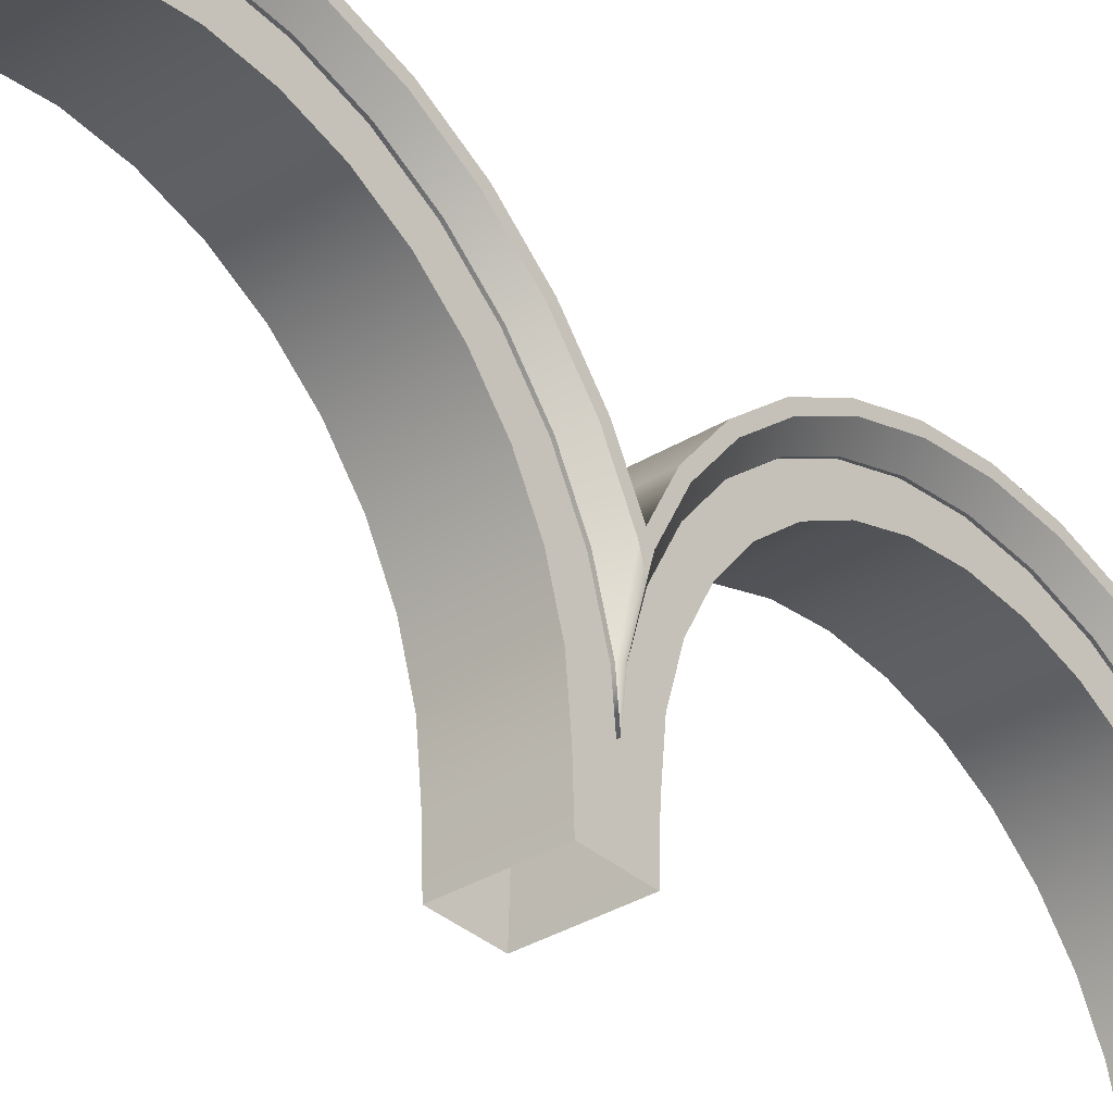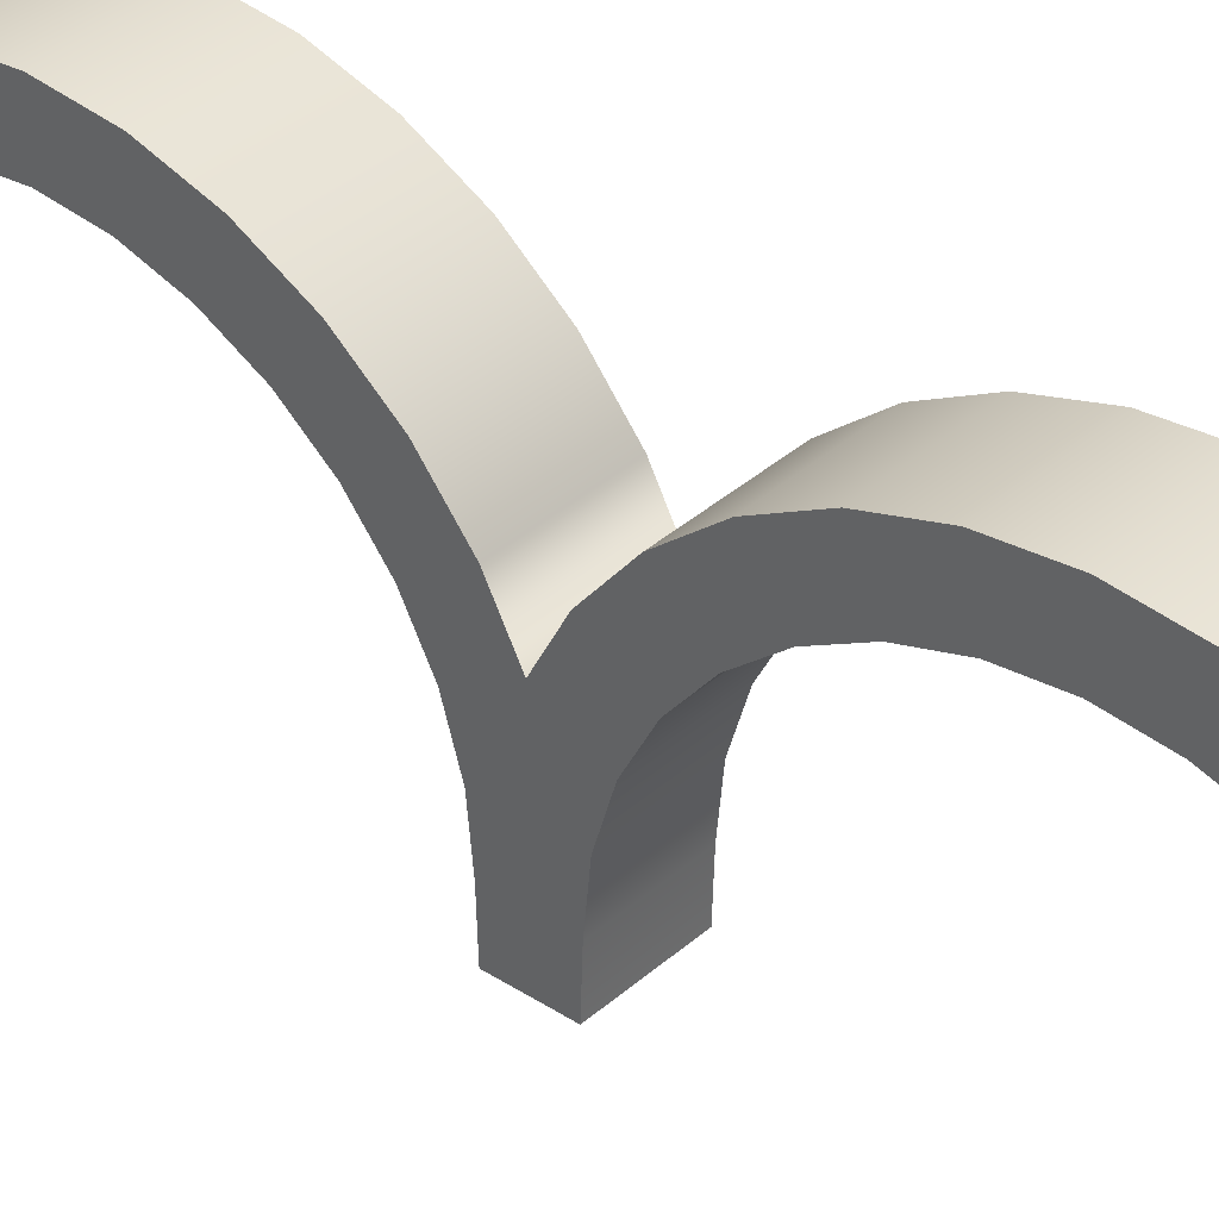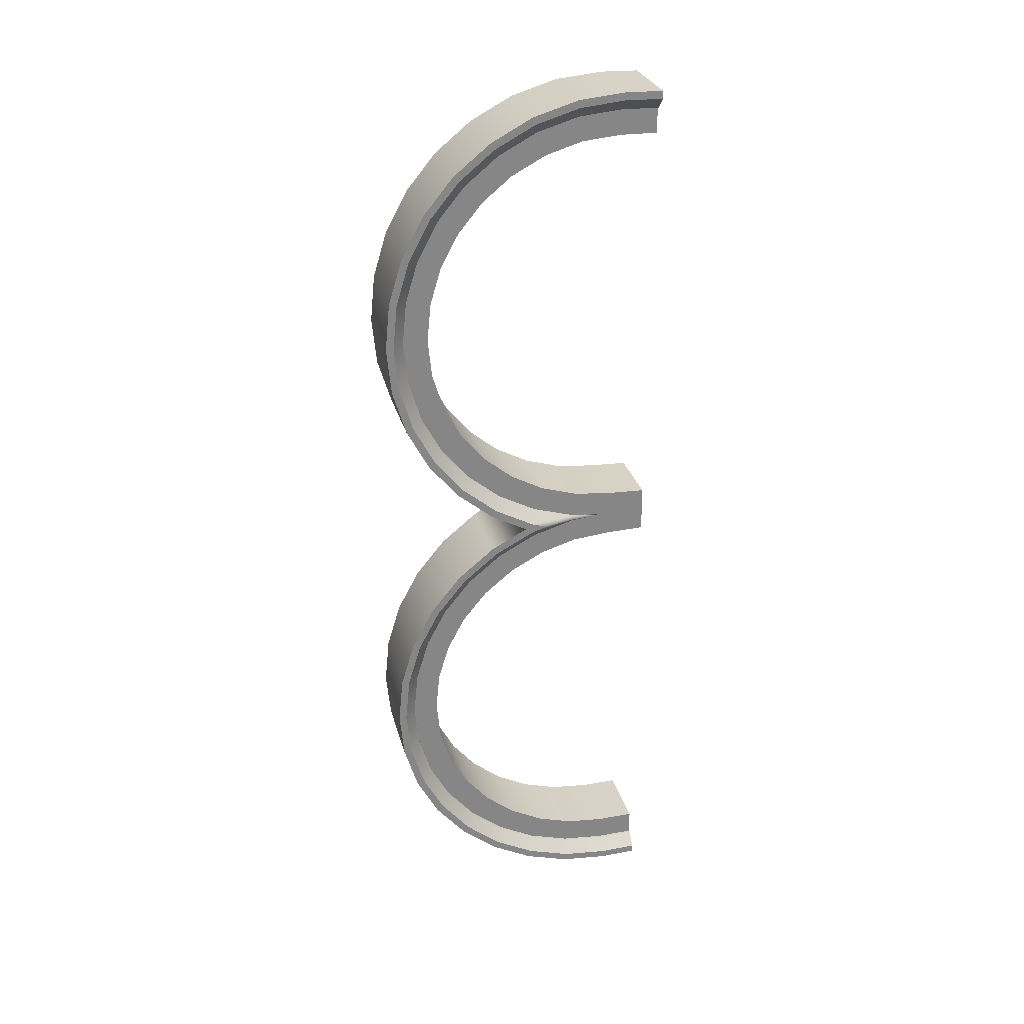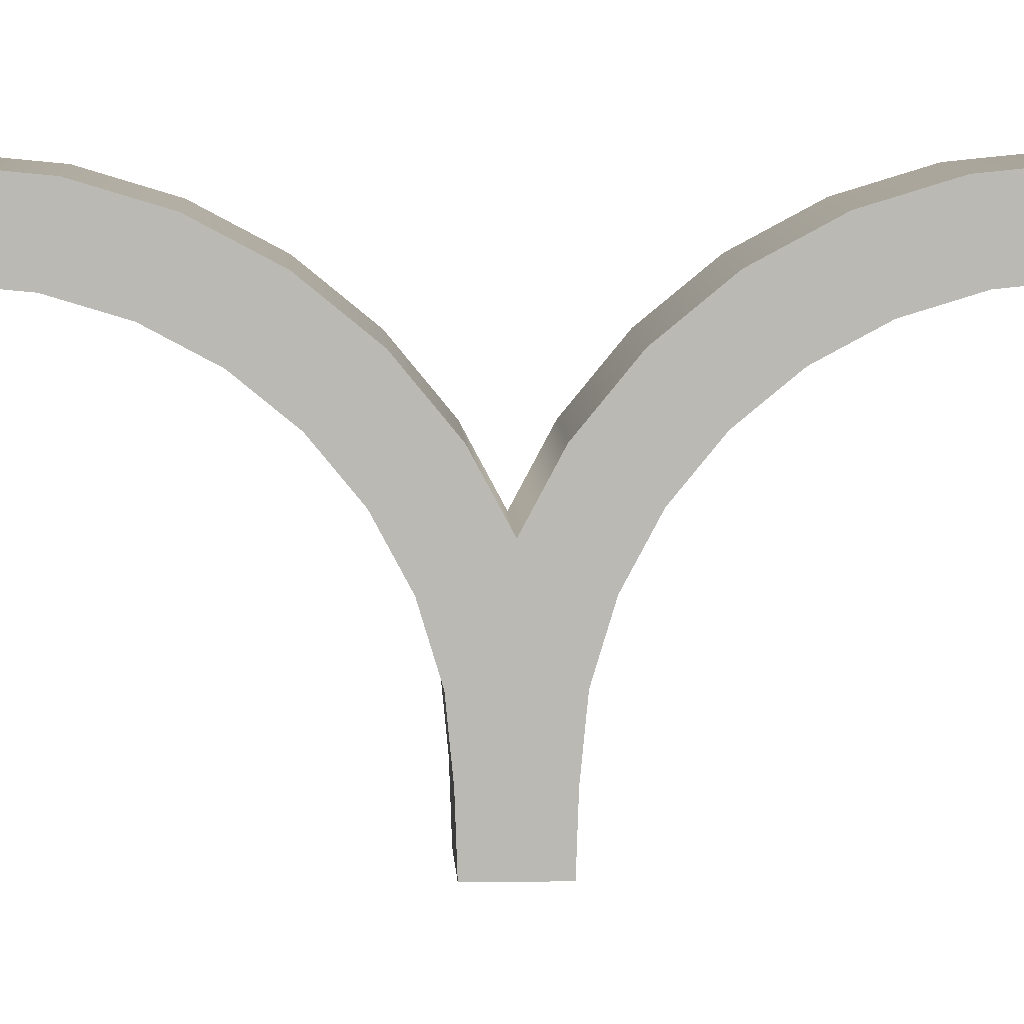
<metadata>
{"format":"obj","ext":"obj","renderer":"f3d","projection":"perspective","resolution":1024,"background":"white","views":[{"elev":-33.6,"azim":-140.0,"up":"+Y"},{"elev":35.8,"azim":130.7,"up":"+Y"},{"elev":28.0,"azim":-104.1,"up":"+Z"},{"elev":7.3,"azim":87.5,"up":"+Y"}]}
</metadata>
<code>
v -1.219 1.657 -1.08
v -1.219 3.367 -1.249
v 1.864 3.367 -1.249
v 1.864 1.657 -1.08
v 1.864 3.59 -0.1299
v 1.864 2.271 -5e-06
v 1.864 1.657 -5e-06
v -1.219 3.367 -18.44
v -1.219 3.59 -19.56
v -1.219 1.657 -19.75
v -1.219 1.657 -18.61
v 1.864 1.657 -20.63
v 1.864 3.761 -20.42
v 1.864 3.59 -19.56
v 1.864 1.657 -19.75
v -1.31 3.59 -19.56
v -1.31 1.657 -19.75
v -1.864 3.693 -20.08
v -1.864 1.657 -20.28
v -1.219 10.26 -11.56
v 1.864 10.26 -11.56
v 1.864 10.42 -9.846
v -1.219 10.42 -9.846
v 1.864 11.37 -11.78
v 1.864 11.56 -9.846
v -1.219 10.26 -8.136
v -1.219 11.37 -7.914
v -1.219 11.56 -9.846
v 1.864 12.23 -7.743
v 1.864 11.37 -7.914
v 1.864 12.44 -9.846
v -1.864 12.23 -11.95
v -1.864 11.89 -11.88
v -1.864 12.09 -9.846
v -1.864 12.44 -9.846
v 1.864 12.23 -11.95
v -1.31 11.37 -7.914
v -1.31 11.56 -9.846
v -1.864 11.89 -7.81
v -1.219 8.946 -14.72
v -1.219 9.894 -15.35
v -1.219 8.662 -16.85
v -1.219 7.856 -16.05
v 1.864 10.62 -15.84
v 1.864 9.894 -15.35
v 1.864 8.662 -16.85
v 1.864 9.281 -17.47
v -1.31 9.894 -15.35
v -1.31 8.662 -16.85
v -1.864 10.33 -15.64
v -1.864 9.036 -17.23
v -1.219 6.528 -17.14
v 1.864 6.528 -17.14
v 1.864 7.856 -16.05
v 1.864 7.161 -18.08
v -1.864 7.648 -18.81
v -1.864 7.455 -18.52
v -1.864 9.281 -17.47
v 1.864 7.648 -18.81
v -1.219 8.946 -4.976
v 1.864 8.946 -4.976
v 1.864 7.856 -3.648
v -1.219 7.856 -3.648
v 1.864 9.894 -4.342
v 1.864 8.662 -2.841
v -1.864 10.62 -3.856
v -1.864 10.33 -4.049
v -1.864 9.036 -2.467
v -1.864 9.281 -2.222
v 1.864 10.62 -3.856
v 1.864 9.281 -2.222
v -1.219 6.528 -2.558
v -1.219 7.161 -1.609
v -1.219 8.662 -2.841
v 1.864 7.648 -0.8812
v 1.864 7.161 -1.609
v -1.31 7.161 -1.609
v -1.31 8.662 -2.841
v -1.864 7.455 -1.169
v 1.864 6.528 -2.558
v 1.864 5.012 -1.747
v -1.219 5.012 -1.747
v 1.864 5.448 -0.6937
v -1.219 7.161 -18.08
v -1.219 5.448 -19
v -1.219 5.012 -17.95
v 1.864 5.448 -19
v 1.864 5.783 -19.81
v -1.31 7.161 -18.08
v -1.31 5.448 -19
v -1.864 5.651 -19.49
v 1.864 8.946 -14.72
v 1.864 9.756 -13.2
v -1.219 9.756 -13.2
v 1.864 10.81 -13.64
v -1.219 9.894 -4.342
v -1.219 10.81 -6.055
v -1.219 9.756 -6.492
v 1.864 10.81 -6.055
v 1.864 11.62 -5.72
v -1.864 10.62 -15.84
v -1.864 11.3 -13.84
v -1.864 11.62 -13.97
v 1.864 11.62 -13.97
v -1.31 9.894 -4.342
v -1.31 10.81 -6.055
v -1.864 11.3 -5.853
v -1.219 11.37 -11.78
v -1.219 10.81 -13.64
v -1.31 11.37 -11.78
v -1.31 10.81 -13.64
v 1.864 3.367 -18.44
v 1.864 5.012 -17.95
v -1.864 3.761 -20.42
v -1.864 5.783 -19.81
v 1.864 10.26 -8.136
v 1.864 9.756 -6.492
v -1.864 12.23 -7.743
v -1.864 11.62 -5.72
v -1.219 3.59 -0.1299
v -1.219 5.448 -0.6937
v -1.31 3.59 -0.1299
v -1.31 5.448 -0.6937
v -1.448 3.616 -5e-06
v -1.864 4.975 -5e-06
v -1.864 5.651 -0.2049
v 1.864 5.999 -5e-06
v 1.864 5.736 -5e-06
v -1.864 7.648 -0.8812
v 1.864 1.657 -18.61
v -1.864 1.657 -20.63
v -1.219 1.657 -5e-06
v -1.219 2.271 -5e-06
v -1.31 2.271 -5e-06
v 1.864 0 -1.022
v -1.219 0 -1.022
v 1.864 0 -5e-06
v -1.219 0 -19.72
v -1.219 0 -18.6
v 1.864 0 -19.72
v 1.864 0 -20.58
v -1.31 0 -19.72
v -1.864 0 -20.24
v 1.864 0 -18.6
v -1.864 0 -20.58
v -1.864 5.736 -5e-06
v -1.864 5.999 -5e-06
v 1.864 3.616 -5e-06
v -1.219 0 -5e-06
v 1.864 3.367 1.249
v -1.219 3.367 1.249
v -1.219 1.657 1.08
v 1.864 1.657 1.08
v 1.864 3.59 0.1299
v -1.219 1.657 19.75
v -1.219 3.59 19.56
v -1.219 3.367 18.44
v -1.219 1.657 18.61
v 1.864 3.59 19.56
v 1.864 3.761 20.42
v 1.864 1.657 20.63
v 1.864 1.657 19.75
v -1.31 1.657 19.75
v -1.31 3.59 19.56
v -1.864 3.693 20.08
v -1.864 1.657 20.28
v 1.864 10.42 9.846
v 1.864 10.26 11.56
v -1.219 10.26 11.56
v -1.219 10.42 9.846
v 1.864 11.56 9.846
v 1.864 11.37 11.78
v -1.219 11.56 9.846
v -1.219 11.37 7.914
v -1.219 10.26 8.136
v 1.864 11.37 7.914
v 1.864 12.23 7.743
v 1.864 12.44 9.846
v -1.864 12.09 9.846
v -1.864 11.89 11.88
v -1.864 12.23 11.95
v -1.864 12.44 9.846
v 1.864 12.23 11.95
v -1.31 11.56 9.846
v -1.31 11.37 7.914
v -1.864 11.89 7.81
v -1.219 8.662 16.85
v -1.219 9.894 15.35
v -1.219 8.946 14.72
v -1.219 7.856 16.05
v 1.864 8.662 16.85
v 1.864 9.894 15.35
v 1.864 10.62 15.84
v 1.864 9.281 17.47
v -1.31 8.662 16.85
v -1.31 9.894 15.35
v -1.864 9.036 17.23
v -1.864 10.33 15.64
v 1.864 7.856 16.05
v 1.864 6.528 17.14
v -1.219 6.528 17.14
v 1.864 7.161 18.08
v -1.864 7.455 18.52
v -1.864 7.648 18.81
v -1.864 9.281 17.47
v 1.864 7.648 18.81
v 1.864 7.856 3.648
v 1.864 8.946 4.976
v -1.219 8.946 4.976
v -1.219 7.856 3.648
v 1.864 8.662 2.841
v 1.864 9.894 4.342
v -1.864 9.036 2.467
v -1.864 10.33 4.049
v -1.864 10.62 3.856
v -1.864 9.281 2.222
v 1.864 10.62 3.856
v 1.864 9.281 2.222
v -1.219 8.662 2.841
v -1.219 7.161 1.609
v -1.219 6.528 2.558
v 1.864 7.161 1.609
v 1.864 7.648 0.8812
v -1.31 8.662 2.841
v -1.31 7.161 1.609
v -1.864 7.455 1.169
v 1.864 5.012 1.747
v 1.864 6.528 2.558
v -1.219 5.012 1.747
v 1.864 5.448 0.6937
v -1.219 5.448 19
v -1.219 7.161 18.08
v -1.219 5.012 17.95
v 1.864 5.448 19
v 1.864 5.783 19.81
v -1.31 5.448 19
v -1.31 7.161 18.08
v -1.864 5.651 19.49
v 1.864 9.756 13.2
v 1.864 8.946 14.72
v -1.219 9.756 13.2
v 1.864 10.81 13.64
v -1.219 10.81 6.055
v -1.219 9.894 4.342
v -1.219 9.756 6.492
v 1.864 10.81 6.055
v 1.864 11.62 5.72
v -1.864 11.3 13.84
v -1.864 10.62 15.84
v -1.864 11.62 13.97
v 1.864 11.62 13.97
v -1.31 10.81 6.055
v -1.31 9.894 4.342
v -1.864 11.3 5.853
v -1.219 10.81 13.64
v -1.219 11.37 11.78
v -1.31 10.81 13.64
v -1.31 11.37 11.78
v 1.864 5.012 17.95
v 1.864 3.367 18.44
v -1.864 3.761 20.42
v -1.864 5.783 19.81
v 1.864 9.756 6.492
v 1.864 10.26 8.136
v -1.864 12.23 7.743
v -1.864 11.62 5.72
v -1.219 5.448 0.6937
v -1.219 3.59 0.1299
v -1.31 5.448 0.6937
v -1.31 3.59 0.1299
v -1.864 5.651 0.2049
v -1.864 7.648 0.8812
v 1.864 1.657 18.61
v -1.864 1.657 20.63
v -1.219 0 1.022
v 1.864 0 1.022
v -1.219 0 18.6
v -1.219 0 19.72
v 1.864 0 20.58
v 1.864 0 19.72
v -1.31 0 19.72
v -1.864 0 20.24
v 1.864 0 18.6
v -1.864 0 20.58
f 1 2 3
f 1 3 4
f 3 5 6
f 3 6 7
f 4 3 7
f 8 9 10
f 8 10 11
f 12 13 14
f 12 14 15
f 9 16 17
f 9 17 10
f 17 16 18
f 17 18 19
f 20 21 22
f 20 22 23
f 21 24 25
f 21 25 22
f 26 27 28
f 26 28 23
f 29 30 25
f 29 25 31
f 32 33 34
f 32 34 35
f 36 32 35
f 36 35 31
f 27 37 38
f 27 38 28
f 37 39 34
f 37 34 38
f 40 41 42
f 40 42 43
f 44 45 46
f 44 46 47
f 41 48 49
f 41 49 42
f 48 50 51
f 48 51 49
f 52 53 54
f 52 54 43
f 53 55 46
f 53 46 54
f 56 57 51
f 56 51 58
f 59 56 58
f 59 58 47
f 60 61 62
f 60 62 63
f 61 64 65
f 61 65 62
f 66 67 68
f 66 68 69
f 70 66 69
f 70 69 71
f 72 73 74
f 72 74 63
f 75 76 65
f 75 65 71
f 73 77 78
f 73 78 74
f 77 79 68
f 77 68 78
f 72 80 81
f 72 81 82
f 80 76 83
f 80 83 81
f 52 84 85
f 52 85 86
f 59 55 87
f 59 87 88
f 84 89 90
f 84 90 85
f 89 57 91
f 89 91 90
f 40 92 93
f 40 93 94
f 92 45 95
f 92 95 93
f 60 96 97
f 60 97 98
f 70 64 99
f 70 99 100
f 101 50 102
f 101 102 103
f 44 101 103
f 44 103 104
f 96 105 106
f 96 106 97
f 105 67 107
f 105 107 106
f 20 108 109
f 20 109 94
f 36 24 95
f 36 95 104
f 108 110 111
f 108 111 109
f 110 33 102
f 110 102 111
f 8 112 113
f 8 113 86
f 112 14 87
f 112 87 113
f 114 18 91
f 114 91 115
f 13 114 115
f 13 115 88
f 26 116 117
f 26 117 98
f 116 30 99
f 116 99 117
f 118 39 107
f 118 107 119
f 29 118 119
f 29 119 100
f 2 120 121
f 2 121 82
f 120 122 123
f 120 123 121
f 122 124 125
f 122 125 126
f 123 122 126
f 82 81 3
f 82 3 2
f 81 83 5
f 81 5 3
f 86 85 9
f 86 9 8
f 88 87 14
f 88 14 13
f 85 90 16
f 85 16 9
f 90 91 18
f 90 18 16
f 94 93 21
f 94 21 20
f 93 95 24
f 93 24 21
f 98 97 27
f 98 27 26
f 100 99 30
f 100 30 29
f 103 102 33
f 103 33 32
f 104 103 32
f 104 32 36
f 97 106 37
f 97 37 27
f 106 107 39
f 106 39 37
f 94 109 41
f 94 41 40
f 104 95 45
f 104 45 44
f 109 111 48
f 109 48 41
f 111 102 50
f 111 50 48
f 86 113 53
f 86 53 52
f 113 87 55
f 113 55 53
f 115 91 57
f 115 57 56
f 88 115 56
f 88 56 59
f 98 117 61
f 98 61 60
f 117 99 64
f 117 64 61
f 119 107 67
f 119 67 66
f 100 119 66
f 100 66 70
f 82 121 73
f 82 73 72
f 127 128 83
f 127 83 76
f 75 127 76
f 121 123 77
f 121 77 73
f 123 126 79
f 123 79 77
f 63 62 80
f 63 80 72
f 62 65 76
f 62 76 80
f 43 42 84
f 43 84 52
f 47 46 55
f 47 55 59
f 69 68 79
f 69 79 129
f 71 69 129
f 71 129 75
f 42 49 89
f 42 89 84
f 49 51 57
f 49 57 89
f 43 54 92
f 43 92 40
f 54 46 45
f 54 45 92
f 63 74 96
f 63 96 60
f 71 65 64
f 71 64 70
f 58 51 50
f 58 50 101
f 47 58 101
f 47 101 44
f 74 78 105
f 74 105 96
f 78 68 67
f 78 67 105
f 23 28 108
f 23 108 20
f 31 25 24
f 31 24 36
f 28 38 110
f 28 110 108
f 38 34 33
f 38 33 110
f 11 130 112
f 11 112 8
f 130 15 14
f 130 14 112
f 131 19 18
f 131 18 114
f 12 131 114
f 12 114 13
f 23 22 116
f 23 116 26
f 22 25 30
f 22 30 116
f 35 34 39
f 35 39 118
f 31 35 118
f 31 118 29
f 1 132 133
f 1 133 120
f 2 1 120
f 133 134 122
f 133 122 120
f 122 134 124
f 135 136 1
f 135 1 4
f 7 137 135
f 7 135 4
f 11 10 138
f 11 138 139
f 15 140 141
f 15 141 12
f 17 142 138
f 17 138 10
f 143 142 17
f 143 17 19
f 130 11 139
f 130 139 144
f 140 15 130
f 140 130 144
f 19 131 145
f 19 145 143
f 131 12 141
f 131 141 145
f 79 126 146
f 79 146 129
f 147 129 146
f 75 129 147
f 75 147 127
f 148 5 83
f 148 83 128
f 146 126 125
f 6 5 148
f 132 1 136
f 132 136 149
f 150 151 152
f 150 152 153
f 6 154 150
f 6 150 7
f 153 7 150
f 155 156 157
f 155 157 158
f 159 160 161
f 159 161 162
f 163 164 156
f 163 156 155
f 165 164 163
f 165 163 166
f 167 168 169
f 167 169 170
f 171 172 168
f 171 168 167
f 173 174 175
f 173 175 170
f 171 176 177
f 171 177 178
f 179 180 181
f 179 181 182
f 182 181 183
f 182 183 178
f 184 185 174
f 184 174 173
f 179 186 185
f 179 185 184
f 187 188 189
f 187 189 190
f 191 192 193
f 191 193 194
f 195 196 188
f 195 188 187
f 197 198 196
f 197 196 195
f 199 200 201
f 199 201 190
f 191 202 200
f 191 200 199
f 197 203 204
f 197 204 205
f 205 204 206
f 205 206 194
f 207 208 209
f 207 209 210
f 211 212 208
f 211 208 207
f 213 214 215
f 213 215 216
f 216 215 217
f 216 217 218
f 219 220 221
f 219 221 210
f 211 222 223
f 211 223 218
f 224 225 220
f 224 220 219
f 213 226 225
f 213 225 224
f 227 228 221
f 227 221 229
f 230 222 228
f 230 228 227
f 231 232 201
f 231 201 233
f 234 202 206
f 234 206 235
f 236 237 232
f 236 232 231
f 238 203 237
f 238 237 236
f 239 240 189
f 239 189 241
f 242 192 240
f 242 240 239
f 243 244 209
f 243 209 245
f 246 212 217
f 246 217 247
f 248 198 249
f 248 249 250
f 250 249 193
f 250 193 251
f 252 253 244
f 252 244 243
f 254 214 253
f 254 253 252
f 255 256 169
f 255 169 241
f 242 172 183
f 242 183 251
f 257 258 256
f 257 256 255
f 248 180 258
f 248 258 257
f 259 260 157
f 259 157 233
f 234 159 260
f 234 260 259
f 238 165 261
f 238 261 262
f 262 261 160
f 262 160 235
f 263 264 175
f 263 175 245
f 246 176 264
f 246 264 263
f 254 186 265
f 254 265 266
f 266 265 177
f 266 177 247
f 267 268 151
f 267 151 229
f 269 270 268
f 269 268 267
f 125 124 270
f 125 270 271
f 269 271 270
f 150 227 229
f 150 229 151
f 154 230 227
f 154 227 150
f 156 231 233
f 156 233 157
f 159 234 235
f 159 235 160
f 164 236 231
f 164 231 156
f 165 238 236
f 165 236 164
f 168 239 241
f 168 241 169
f 172 242 239
f 172 239 168
f 174 243 245
f 174 245 175
f 176 246 247
f 176 247 177
f 180 248 250
f 180 250 181
f 181 250 251
f 181 251 183
f 185 252 243
f 185 243 174
f 186 254 252
f 186 252 185
f 188 255 241
f 188 241 189
f 192 242 251
f 192 251 193
f 196 257 255
f 196 255 188
f 198 248 257
f 198 257 196
f 200 259 233
f 200 233 201
f 202 234 259
f 202 259 200
f 203 238 262
f 203 262 204
f 204 262 235
f 204 235 206
f 208 263 245
f 208 245 209
f 212 246 263
f 212 263 208
f 214 254 266
f 214 266 215
f 215 266 247
f 215 247 217
f 220 267 229
f 220 229 221
f 230 128 127
f 230 127 222
f 223 222 127
f 225 269 267
f 225 267 220
f 226 271 269
f 226 269 225
f 228 207 210
f 228 210 221
f 222 211 207
f 222 207 228
f 232 187 190
f 232 190 201
f 202 191 194
f 202 194 206
f 226 213 216
f 226 216 272
f 272 216 218
f 272 218 223
f 237 195 187
f 237 187 232
f 203 197 195
f 203 195 237
f 240 199 190
f 240 190 189
f 192 191 199
f 192 199 240
f 244 219 210
f 244 210 209
f 212 211 218
f 212 218 217
f 198 197 205
f 198 205 249
f 249 205 194
f 249 194 193
f 253 224 219
f 253 219 244
f 214 213 224
f 214 224 253
f 256 173 170
f 256 170 169
f 172 171 178
f 172 178 183
f 258 184 173
f 258 173 256
f 180 179 184
f 180 184 258
f 260 273 158
f 260 158 157
f 159 162 273
f 159 273 260
f 165 166 274
f 165 274 261
f 261 274 161
f 261 161 160
f 264 167 170
f 264 170 175
f 176 171 167
f 176 167 264
f 186 179 182
f 186 182 265
f 265 182 178
f 265 178 177
f 133 132 152
f 133 152 268
f 151 268 152
f 270 134 133
f 270 133 268
f 270 124 134
f 152 275 276
f 152 276 153
f 276 137 7
f 276 7 153
f 158 277 278
f 158 278 155
f 162 161 279
f 162 279 280
f 278 281 163
f 278 163 155
f 163 281 282
f 163 282 166
f 277 158 273
f 277 273 283
f 280 283 273
f 280 273 162
f 284 274 166
f 284 166 282
f 279 161 274
f 279 274 284
f 146 271 226
f 146 226 272
f 147 146 272
f 147 272 223
f 147 223 127
f 148 128 230
f 148 230 154
f 146 125 271
f 6 148 154
f 132 149 275
f 132 275 152

</code>
